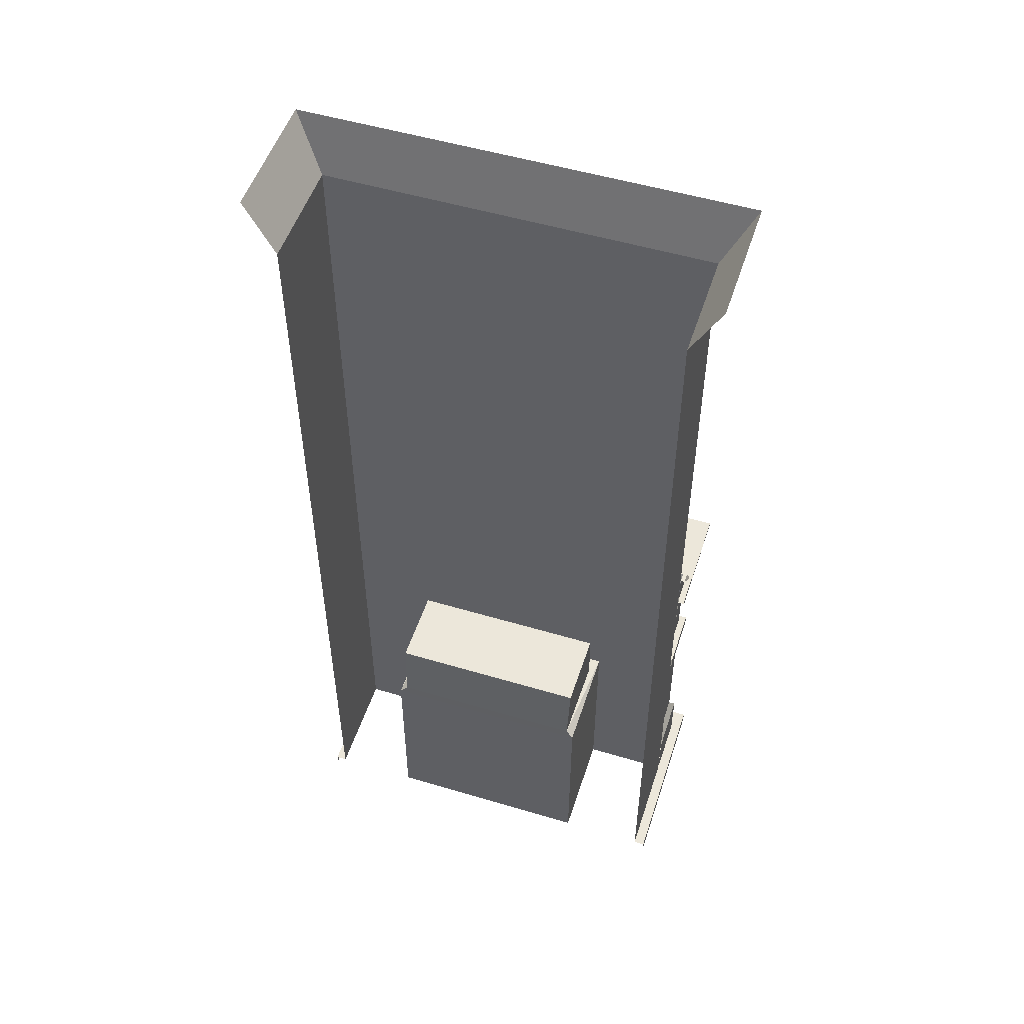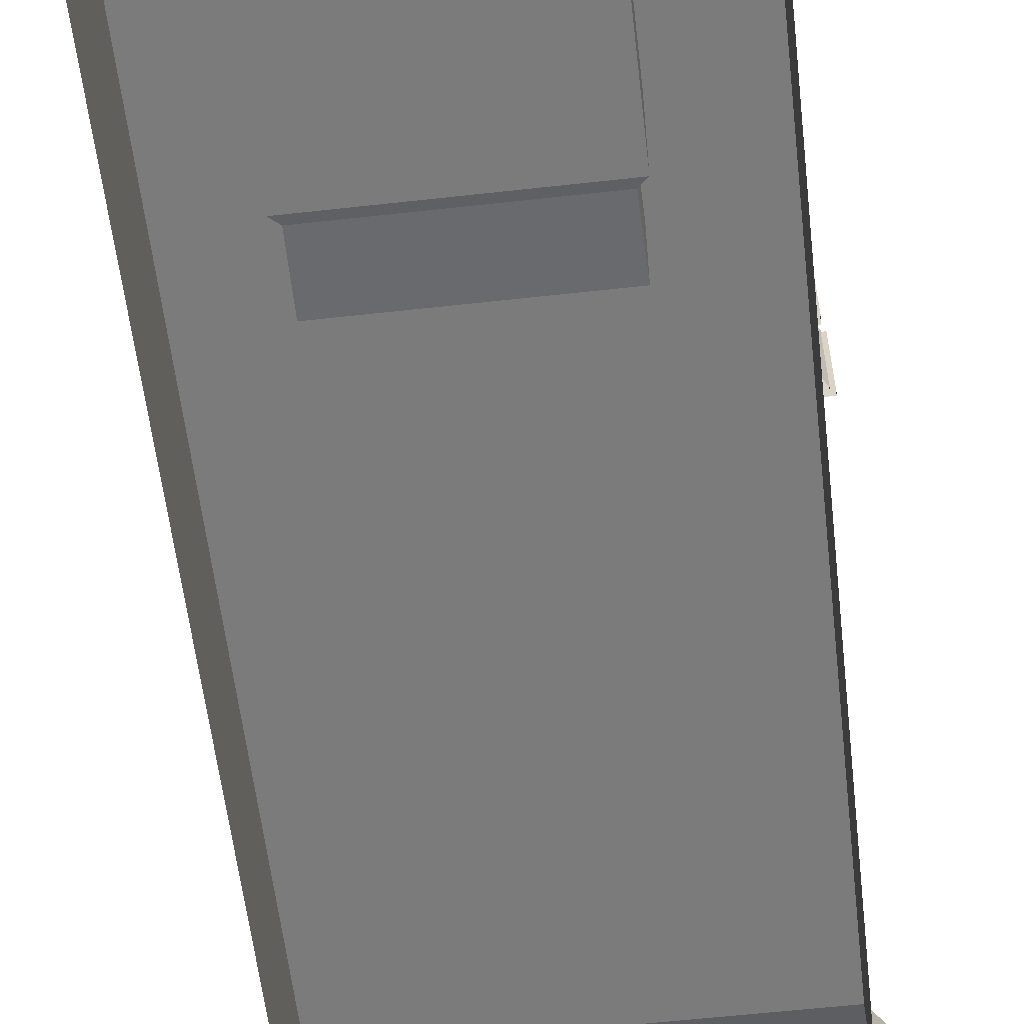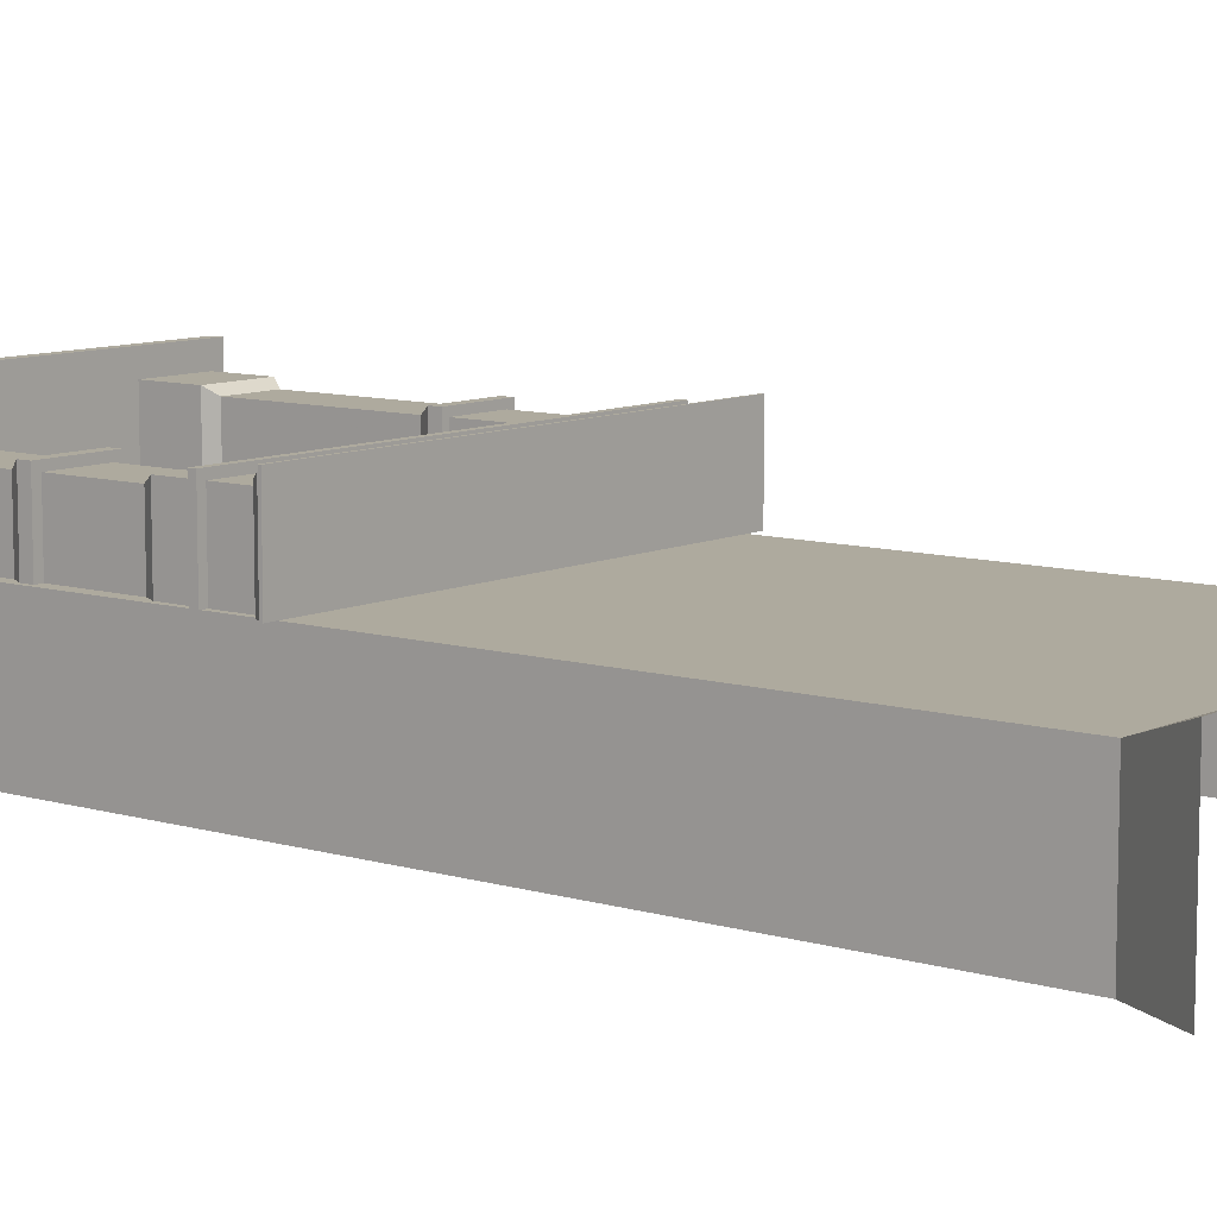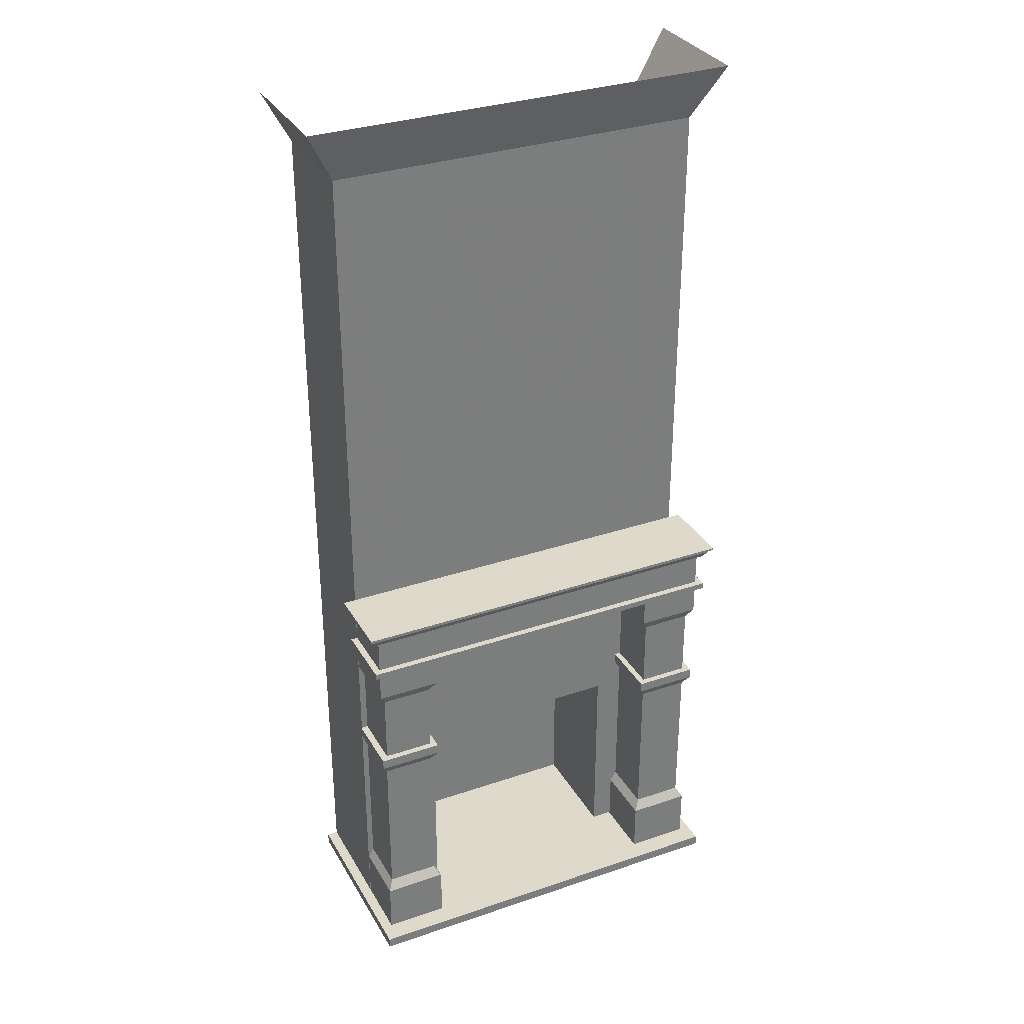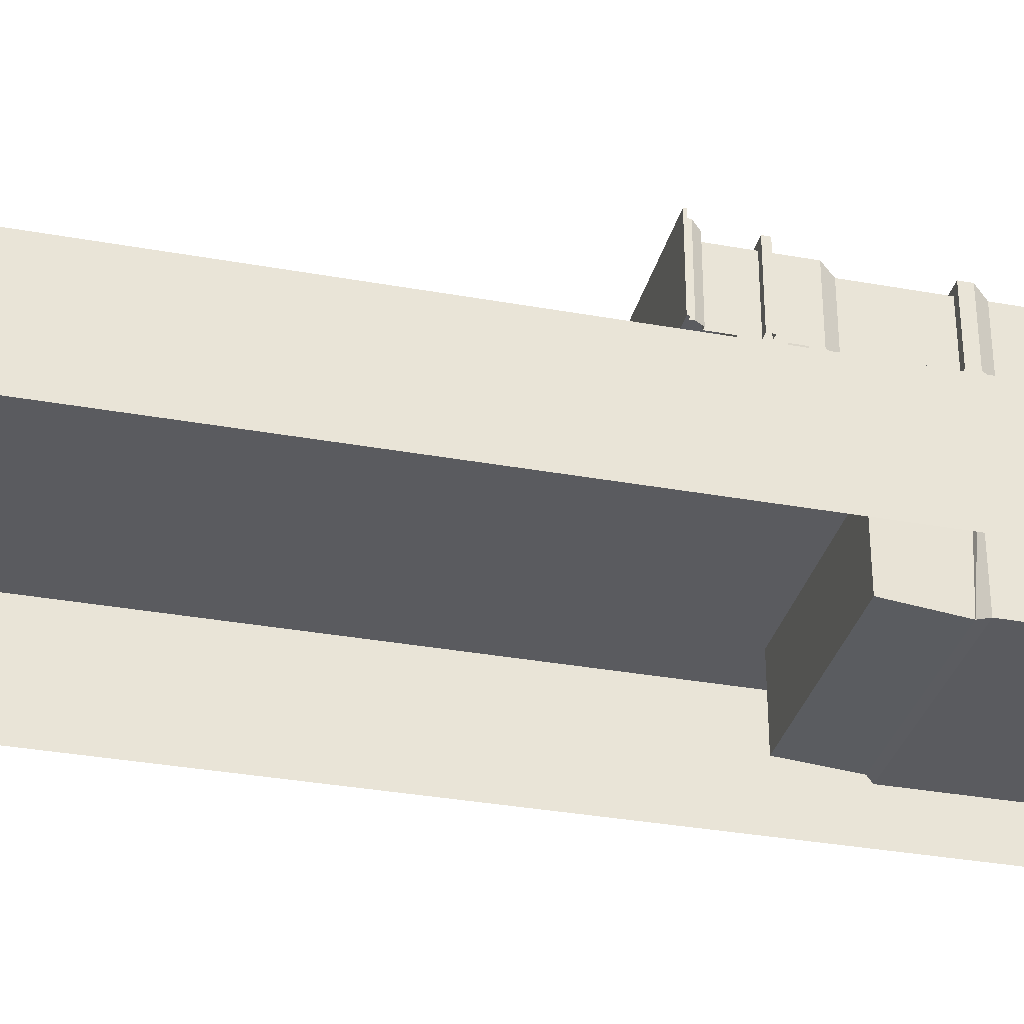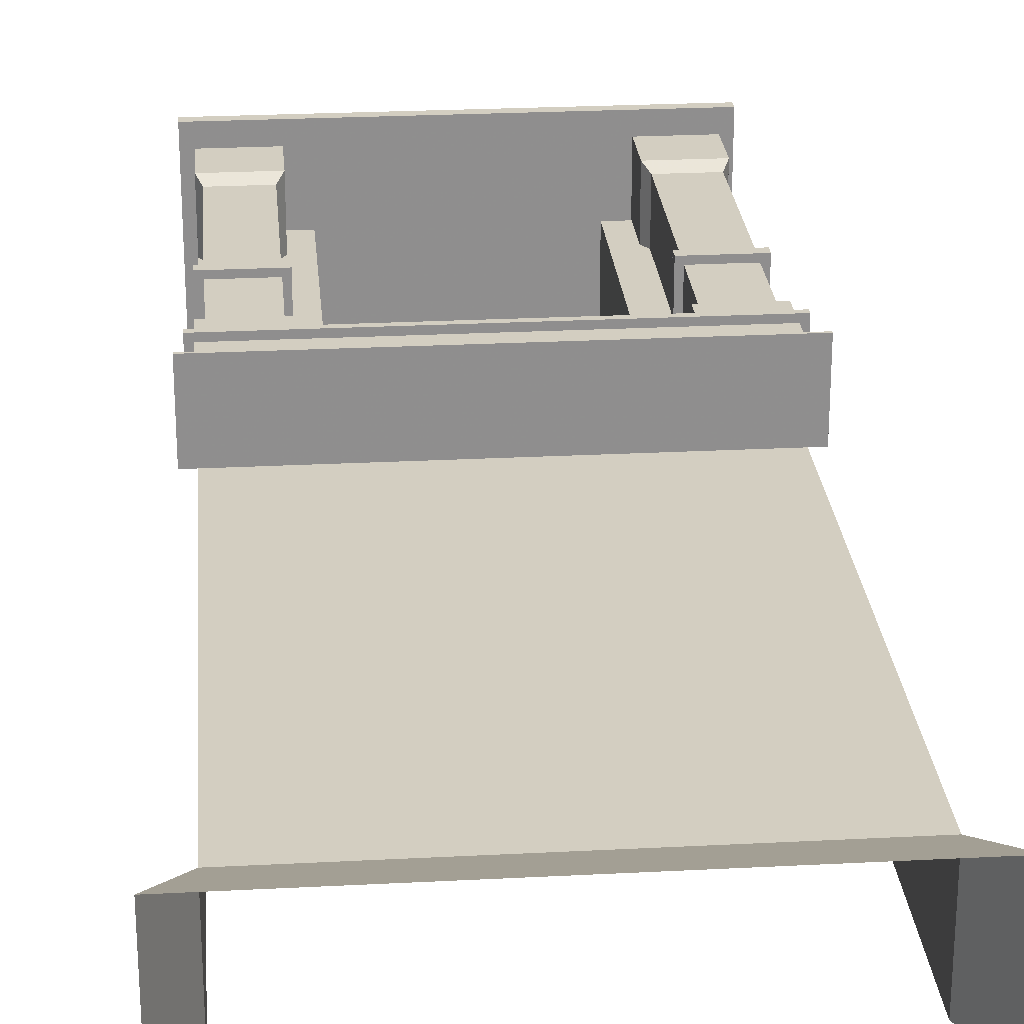
<metadata>
{"format":"obj","ext":"obj","renderer":"f3d","projection":"perspective","resolution":1024,"background":"white","views":[{"elev":52.1,"azim":-162.1,"up":"+Y"},{"elev":-58.5,"azim":6.6,"up":"+Z"},{"elev":9.2,"azim":128.6,"up":"+Z"},{"elev":32.3,"azim":-25.5,"up":"+Y"},{"elev":-33.0,"azim":-104.1,"up":"+Z"},{"elev":25.3,"azim":175.2,"up":"+Z"}]}
</metadata>
<code>
o Cube.001_Cube.004
v -0.7189 -0.1485 0.4828
v -0.7189 -0.1485 -0.2099
v 0.7039 -0.1485 -0.2099
v 0.7039 -0.1485 0.4828
v -0.7189 -0.1109 0.4828
v -0.7189 -0.1109 -0.2099
v 0.7039 -0.1109 -0.2099
v 0.7039 -0.1109 0.4828
v -0.3771 -0.1109 -0.2099
v 0.3663 -0.1109 -0.2099
v 0.3663 -0.1109 0.4828
v -0.3771 -0.1109 0.4828
v -0.3771 -0.1485 0.4828
v 0.3663 -0.1485 0.4828
v -0.7189 -0.1109 0.1814
v -0.7189 -0.1485 0.1499
v 0.7039 -0.1109 0.1814
v 0.7039 -0.1485 0.1499
v 0.3663 -0.1109 0.1814
v -0.3771 -0.1109 0.1814
v 0.3663 0.6052 -0.2099
v 0.3663 0.6052 0.1814
v -0.3778 0.6052 -0.2099
v -0.3778 0.6052 0.1814
v 0.3663 3.028 0.1814
v -0.3778 3.028 0.1814
v -0.6801 -0.1109 -0.2099
v -0.6801 -0.1109 0.1814
v -0.6801 0.6052 -0.2099
v -0.6801 0.6052 0.1814
v -0.6801 3.028 -0.2099
v -0.6801 3.028 0.1814
v 0.6657 -0.1109 -0.2099
v 0.6657 -0.1109 0.1814
v 0.6657 0.6052 -0.2099
v 0.6657 0.6052 0.1814
v 0.6657 3.028 -0.2099
v 0.6657 3.028 0.1814
v 0.3398 0.6319 -0.2034
v 0.3398 0.6151 0.1233
v -0.3513 0.6319 -0.2034
v -0.3513 0.6151 0.1233
v 0.3446 0.8547 -0.1822
v 0.3446 0.8547 0.0938
v -0.3561 0.8547 -0.1822
v -0.3561 0.8547 0.0938
v 0.4238 3.222 0.2515
v -0.4351 3.222 0.2515
v -0.784 3.222 -0.2099
v -0.784 3.222 0.2515
v 0.7693 3.222 -0.2099
v 0.7693 3.222 0.2515
v 0.6647 -0.1106 0.4103
v 0.6647 -0.1106 0.1856
v 0.441 -0.1106 0.1856
v 0.441 -0.1106 0.4103
v 0.6647 0.07542 0.4103
v 0.6647 0.07542 0.1856
v 0.441 0.07542 0.1856
v 0.441 0.07542 0.4103
v 0.645 0.1121 0.387
v 0.645 0.1121 0.1856
v 0.4632 0.1121 0.1856
v 0.4632 0.1121 0.387
v 0.645 0.6741 0.387
v 0.645 0.6741 0.1856
v 0.4632 0.6741 0.1856
v 0.4632 0.6741 0.387
v 0.668 0.7123 0.4112
v 0.668 0.7123 0.1856
v 0.4403 0.7123 0.1856
v 0.4403 0.7123 0.4112
v 0.668 0.7492 0.4112
v 0.668 0.7492 0.1856
v 0.4403 0.7492 0.1856
v 0.4403 0.7492 0.4112
v 0.6428 0.7492 0.3881
v 0.6428 0.7492 0.1856
v 0.4626 0.7492 0.1856
v 0.4626 0.7492 0.3881
v 0.6428 1.01 0.3881
v 0.6428 1.01 0.1856
v 0.4626 1.01 0.1856
v 0.4626 1.01 0.3881
v 0.6653 1.049 0.4099
v 0.6653 1.049 0.1856
v 0.4402 1.049 0.1856
v 0.4402 1.049 0.4099
v 0.6653 1.161 0.4099
v 0.6653 1.161 0.1856
v 0.4402 1.161 0.1856
v 0.4402 1.161 0.4099
v -0.6802 -0.1106 0.4103
v -0.6802 -0.1106 0.1856
v -0.4565 -0.1106 0.1856
v -0.4565 -0.1106 0.4103
v -0.6802 0.07542 0.4103
v -0.6802 0.07542 0.1856
v -0.4565 0.07542 0.1856
v -0.4565 0.07542 0.4103
v -0.6606 0.1121 0.387
v -0.6606 0.1121 0.1856
v -0.4788 0.1121 0.1856
v -0.4788 0.1121 0.387
v -0.6606 0.6741 0.387
v -0.6606 0.6741 0.1856
v -0.4788 0.6741 0.1856
v -0.4788 0.6741 0.387
v -0.6835 0.7123 0.4112
v -0.6835 0.7123 0.1856
v -0.4558 0.7123 0.1856
v -0.4558 0.7123 0.4112
v -0.6835 0.7492 0.4112
v -0.6835 0.7492 0.1856
v -0.4558 0.7492 0.1856
v -0.4558 0.7492 0.4112
v -0.6583 0.7492 0.3881
v -0.6583 0.7492 0.1856
v -0.4781 0.7492 0.1856
v -0.4781 0.7492 0.3881
v -0.6583 1.01 0.3881
v -0.6583 1.01 0.1856
v -0.4781 1.01 0.1856
v -0.4781 1.01 0.3881
v -0.6808 1.049 0.4099
v -0.6808 1.049 0.1856
v -0.4557 1.049 0.1856
v -0.4557 1.049 0.4099
v -0.6808 1.161 0.4099
v -0.6808 1.161 0.1856
v -0.4557 1.161 0.1856
v -0.4557 1.161 0.4099
v 0.6653 1.183 0.4099
v 0.6653 1.183 0.1856
v 0.4402 1.183 0.4099
v -0.6808 1.183 0.4099
v -0.6808 1.183 0.1856
v -0.4557 1.183 0.4099
v 0.6887 1.161 0.4331
v 0.6887 1.161 0.1856
v 0.4402 1.161 0.4331
v -0.7042 1.161 0.4331
v -0.7042 1.161 0.1856
v -0.4557 1.161 0.4331
v 0.6887 1.183 0.4331
v 0.6887 1.183 0.1856
v 0.4402 1.183 0.4331
v -0.7042 1.183 0.4331
v -0.7042 1.183 0.1856
v -0.4557 1.183 0.4331
v -0.6808 1.31 0.1856
v -0.6808 1.31 0.4099
v 0.4402 1.31 0.4099
v 0.6653 1.31 0.1856
v 0.6653 1.31 0.4099
v -0.4557 1.31 0.4099
v -0.6954 1.31 0.1832
v -0.6954 1.31 0.4252
v 0.4499 1.31 0.4252
v 0.6799 1.31 0.1832
v 0.6799 1.31 0.4252
v -0.4654 1.31 0.4252
v -0.7114 1.334 0.1832
v -0.7114 1.334 0.4409
v 0.4605 1.334 0.4409
v 0.6959 1.334 0.1832
v 0.6959 1.334 0.4409
v -0.4761 1.334 0.4409
v -0.7114 1.348 0.1832
v -0.7114 1.348 0.4409
v 0.4605 1.348 0.4409
v 0.6959 1.348 0.1832
v 0.6959 1.348 0.4409
v -0.4761 1.348 0.4409
v -0.7114 1.356 0.1832
v -0.7114 1.356 0.4409
v 0.4605 1.356 0.4409
v 0.4605 1.356 0.1832
v 0.6959 1.356 0.1832
v 0.6959 1.356 0.4409
v -0.4761 1.356 0.1832
v -0.4761 1.356 0.4409
v -0.7248 1.348 0.1832
v -0.7248 1.348 0.4556
v 0.4605 1.348 0.4556
v 0.7093 1.348 0.1832
v 0.7093 1.348 0.4556
v -0.4761 1.348 0.4556
v -0.7248 1.356 0.1832
v -0.7248 1.356 0.4556
v 0.4605 1.356 0.4556
v 0.7093 1.356 0.1832
v 0.7093 1.356 0.4556
v -0.4761 1.356 0.4556
v -0.3778 1.319 0.1814
v 0.3663 1.319 0.1814
v -0.6801 1.319 0.1814
v -0.6801 1.319 -0.2099
v 0.6657 1.319 -0.2099
v 0.6657 1.319 0.1814
v 0.6664 -0.1109 0.4828
v 0.6692 -0.1485 0.4828
v -0.6804 -0.1485 0.4828
v -0.68 -0.1109 0.4828
g Cube.001_Cube.004_fireplace
f 15 6 2 16
f 201 11 14 202
f 17 8 4 18
f 204 5 1 203
f 11 12 13 14
f 19 10 9 20
f 5 15 16 1
f 7 17 18 3
f 12 204 203 13
f 11 19 20 12
f 26 25 47 48
f 10 19 22 21
f 20 9 23 24
f 196 25 26 195
f 28 20 24 30
f 6 15 28 27
f 17 7 33 34
f 27 28 30 29
f 198 197 32 31
f 34 33 35 36
f 200 199 37 38
f 195 26 32 197
f 36 22 19 34
f 31 32 50 49
f 196 22 36 200
f 23 21 39 41
f 41 39 43 45
f 24 23 41 42
f 21 22 40 39
f 22 24 42 40
f 44 46 45 43
f 40 42 46 44
f 39 40 44 43
f 42 41 45 46
f 10 21 23 9
f 32 26 48 50
f 25 38 52 47
f 38 37 51 52
f 57 53 54 58
f 59 55 56 60
f 60 56 53 57
f 57 61 64 60
f 61 65 68 64
f 58 62 61 57
f 60 64 63 59
f 65 69 72 68
f 62 66 65 61
f 78 82 81 77
f 64 68 67 63
f 69 73 76 72
f 80 84 83 79
f 68 67 71 72
f 66 70 69 65
f 73 77 80 76
f 70 74 73 69
f 81 85 88 84
f 72 76 75 71
f 77 81 84 80
f 74 78 77 73
f 76 80 79 75
f 85 89 92 88
f 84 83 87 88
f 82 86 85 81
f 160 166 167 161
f 86 90 89 85
f 88 92 91 87
f 97 98 94 93
f 99 100 96 95
f 100 97 93 96
f 97 100 104 101
f 101 104 108 105
f 98 97 101 102
f 100 99 103 104
f 105 108 112 109
f 102 101 105 106
f 118 117 121 122
f 104 103 107 108
f 109 112 116 113
f 120 119 123 124
f 108 107 111 112
f 106 105 109 110
f 113 116 120 117
f 110 109 113 114
f 121 124 128 125
f 112 111 115 116
f 117 120 124 121
f 114 113 117 118
f 116 115 119 120
f 125 128 132 129
f 124 123 127 128
f 122 121 125 126
f 130 129 142 143
f 126 125 129 130
f 128 127 131 132
f 137 136 152 151
f 89 139 141 92
f 133 155 153 135
f 156 153 159 162
f 140 146 145 139
f 143 142 148 149
f 139 145 147 141
f 142 144 150 148
f 129 132 144 142
f 158 162 168 164
f 136 137 149 148
f 138 136 148 150
f 133 145 146 134
f 135 147 145 133
f 90 140 139 89
f 134 154 155 133
f 136 138 156 152
f 138 135 153 156
f 132 131 91 92
f 138 150 147 135
f 150 144 141 147
f 144 132 92 141
f 155 161 159 153
f 151 152 158 157
f 154 160 161 155
f 152 156 162 158
f 163 164 170 169
f 167 173 171 165
f 168 165 171 174
f 162 159 165 168
f 161 167 165 159
f 157 158 164 163
f 177 191 193 180
f 173 187 185 171
f 177 182 194 191
f 164 168 174 170
f 166 172 173 167
f 177 180 179 178
f 182 181 175 176
f 181 182 177 178
f 174 171 185 188
f 188 185 191 194
f 186 192 193 187
f 184 188 194 190
f 187 193 191 185
f 183 184 190 189
f 170 174 188 184
f 182 176 190 194
f 172 186 187 173
f 180 193 192 179
f 169 170 184 183
f 176 175 189 190
f 22 196 195 24
f 29 30 197 198
f 36 35 199 200
f 24 195 197 30
f 25 196 200 38
f 8 201 202 4
f 201 34 19 11
f 8 17 34 201
f 204 28 15 5
f 12 20 28 204

</code>
